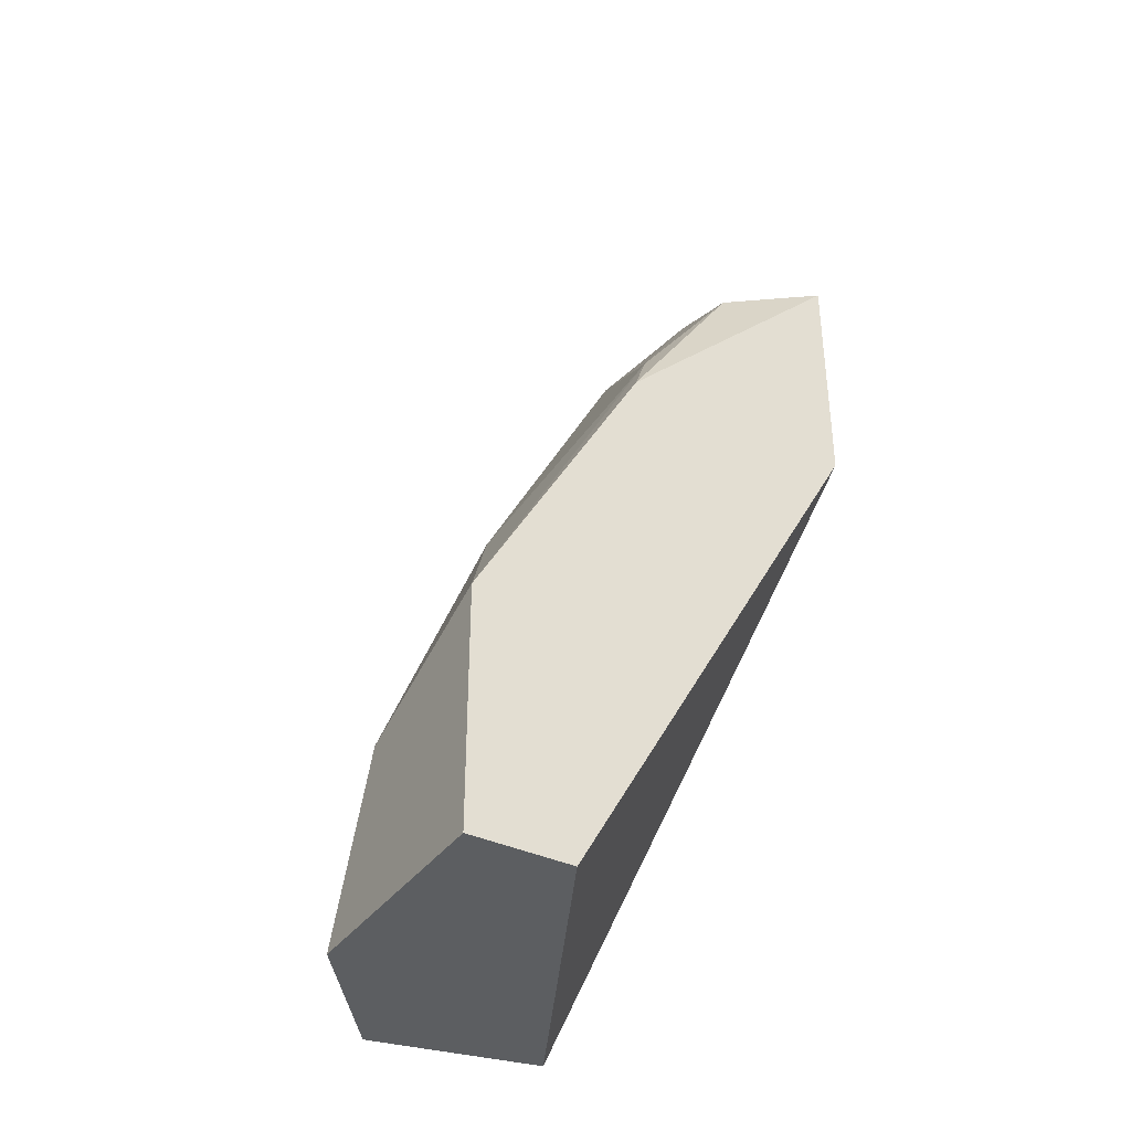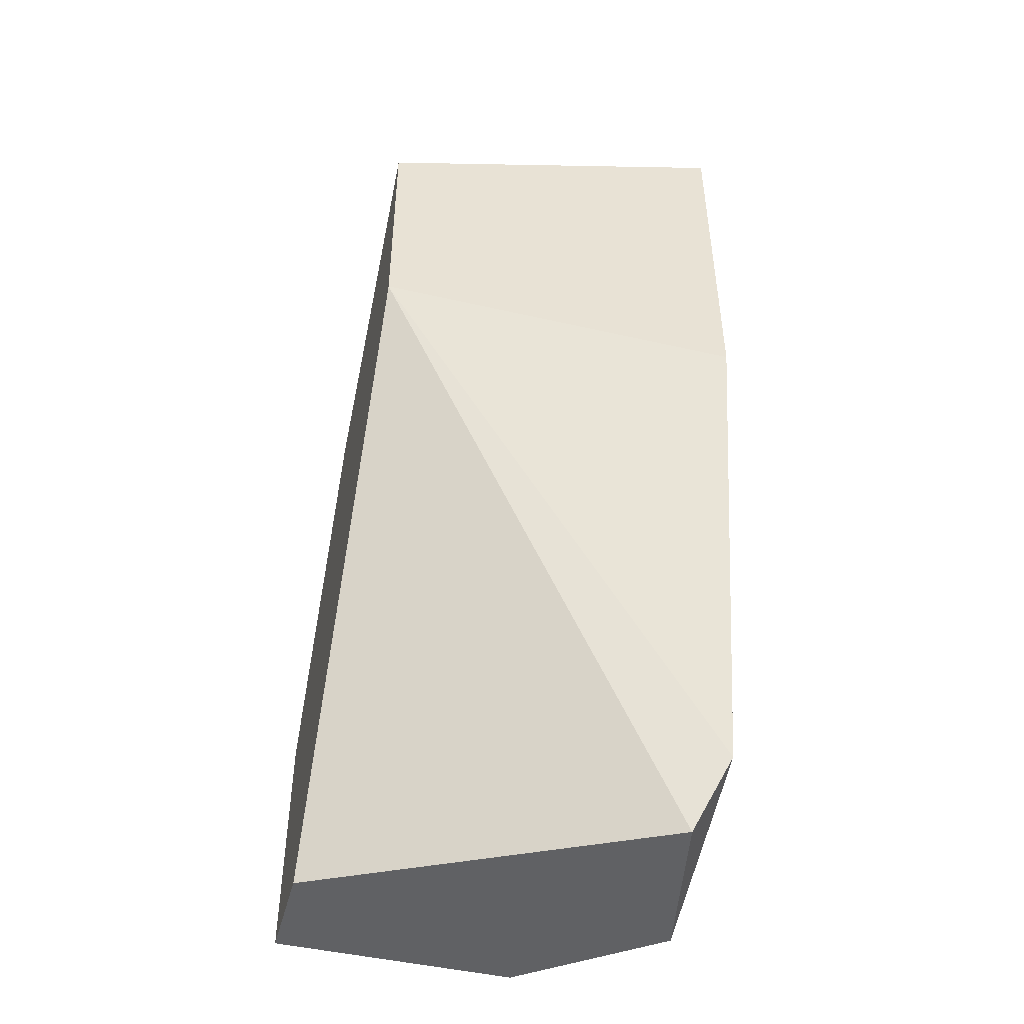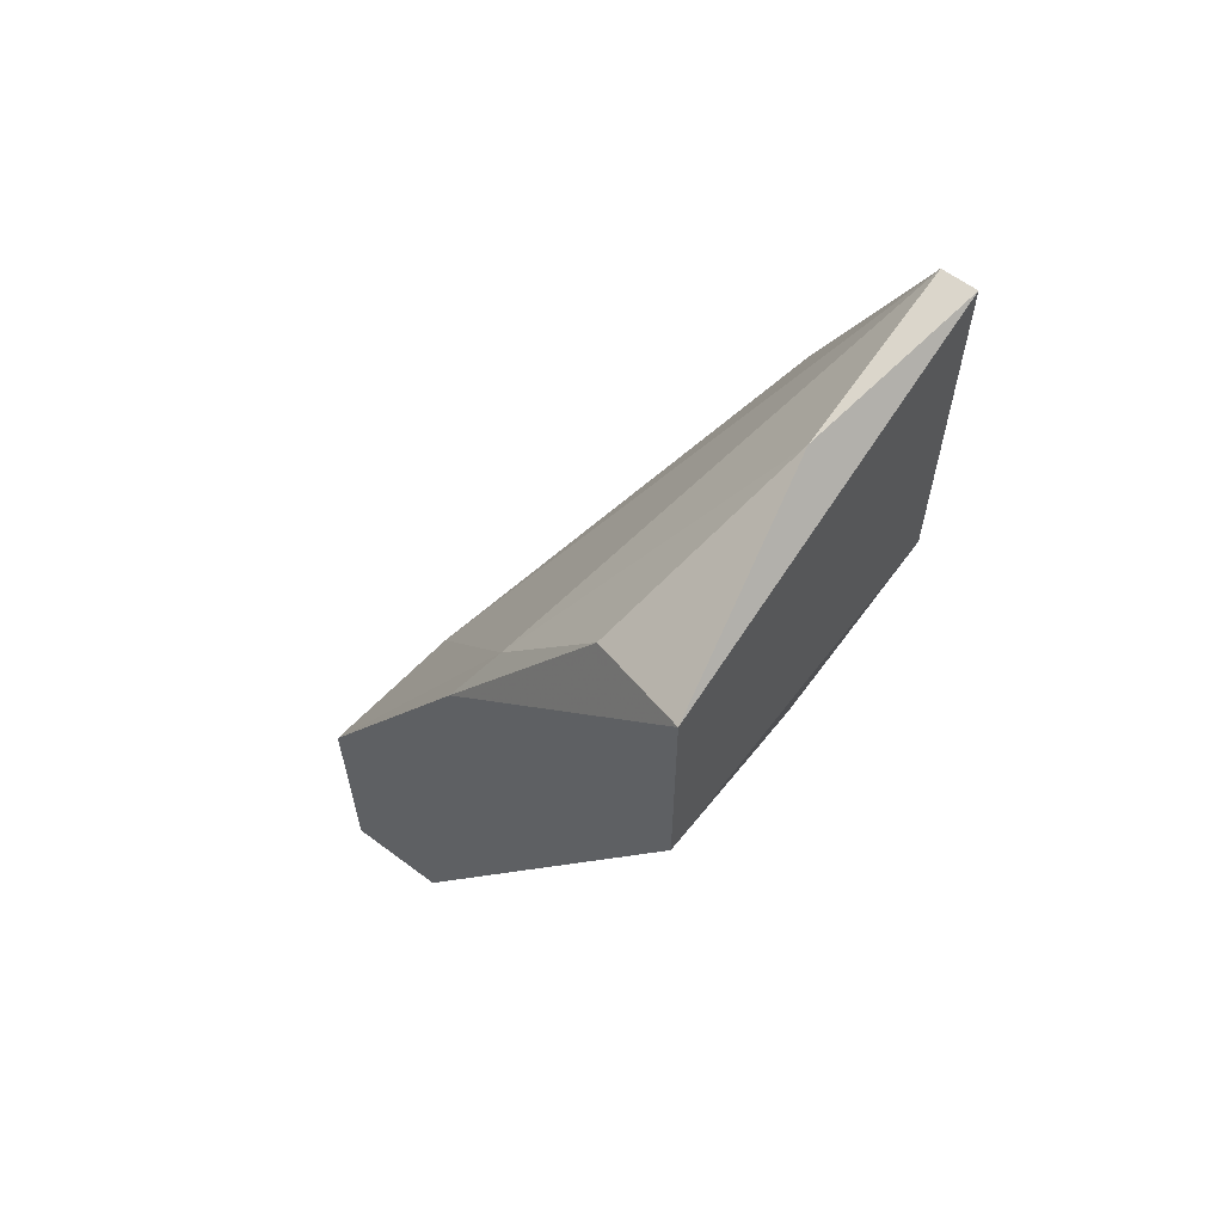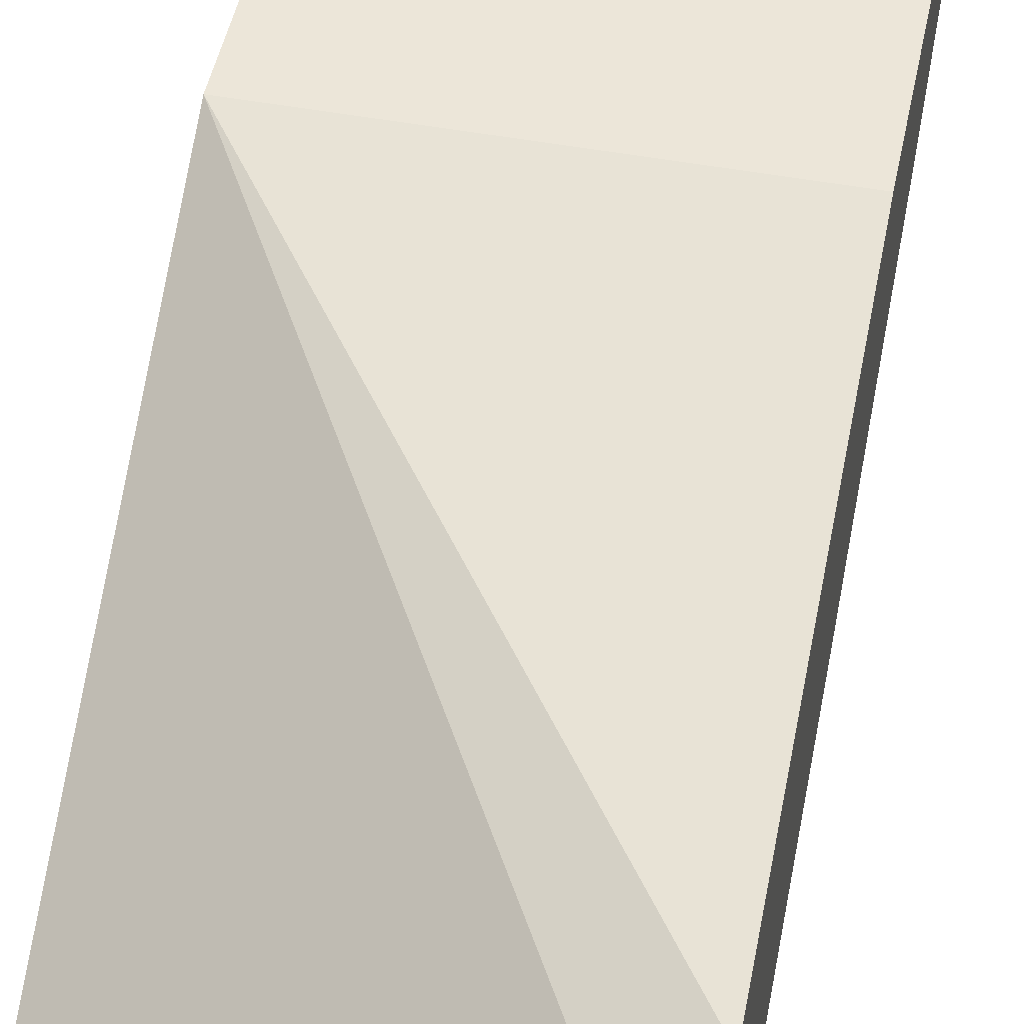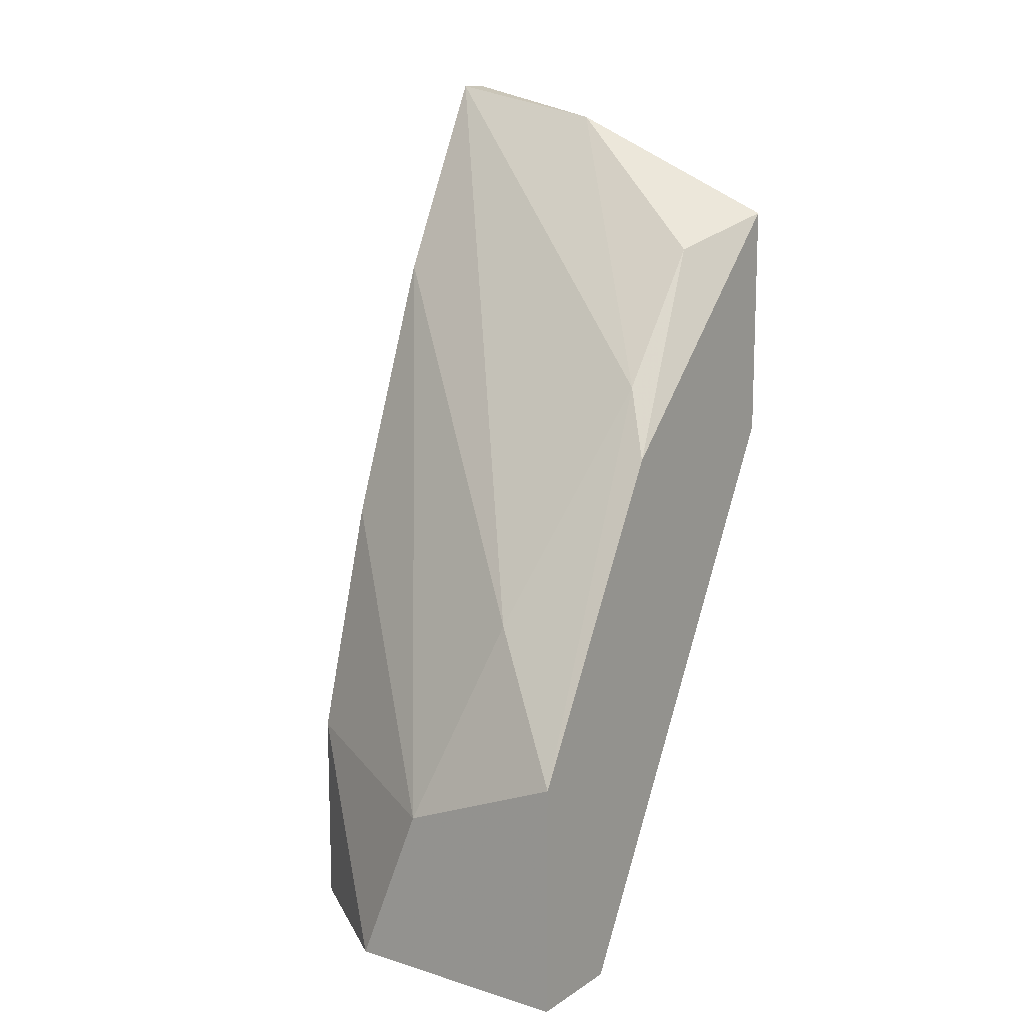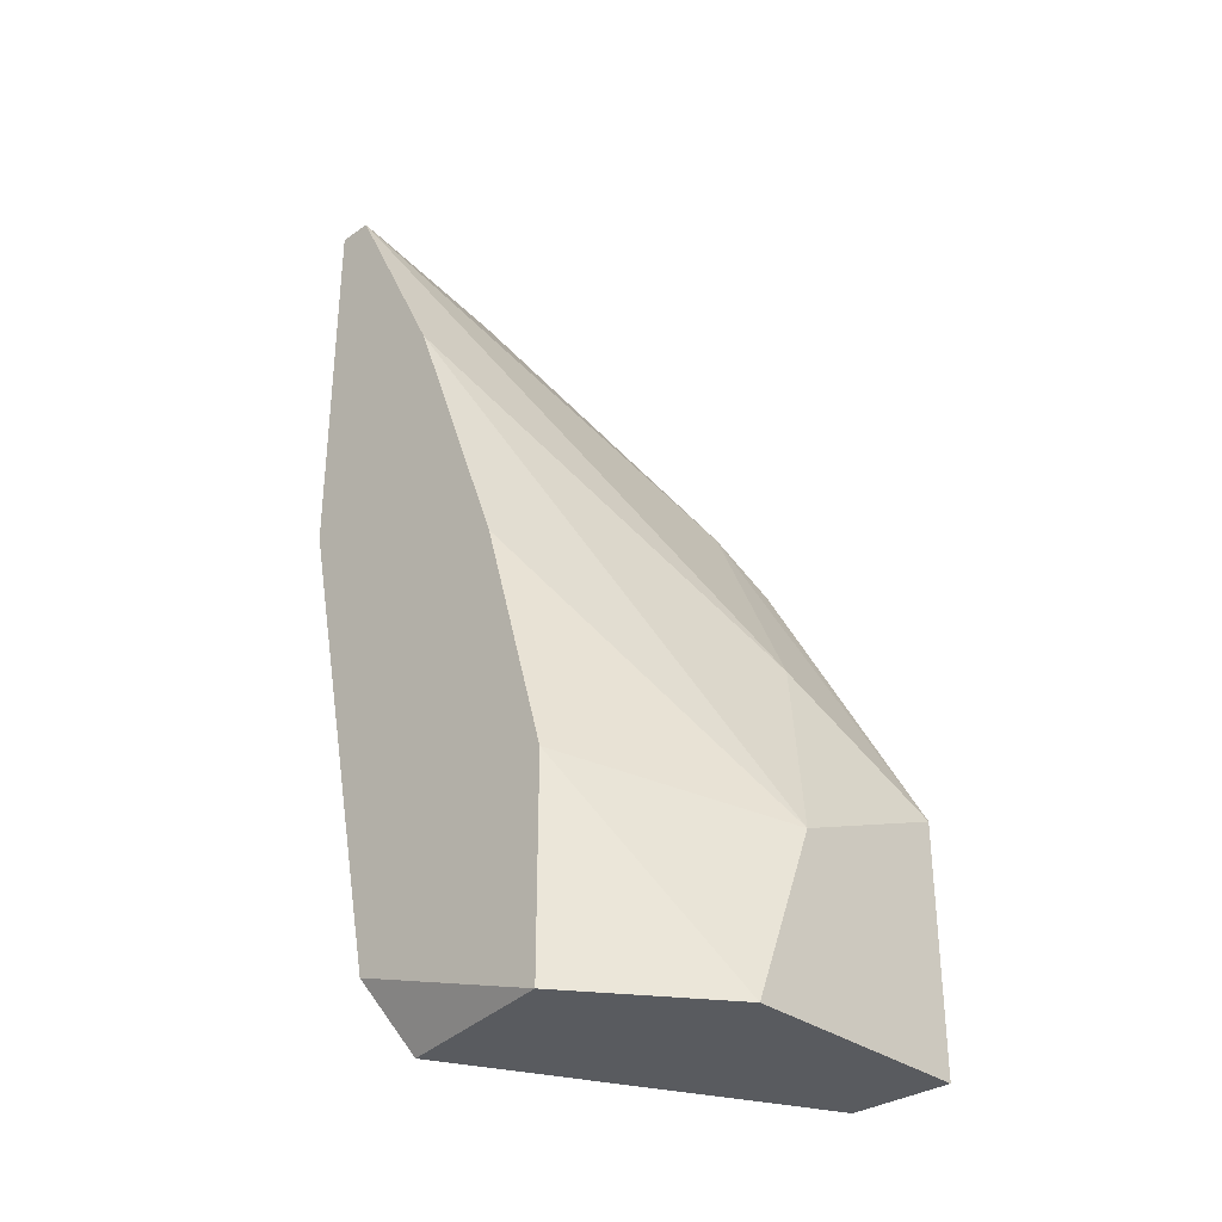
<metadata>
{"format":"obj","ext":"obj","renderer":"f3d","projection":"perspective","resolution":1024,"background":"white","views":[{"elev":-37.3,"azim":58.9,"up":"+Z"},{"elev":-47.0,"azim":165.4,"up":"+Z"},{"elev":61.6,"azim":127.2,"up":"+Z"},{"elev":49.1,"azim":-168.4,"up":"+Y"},{"elev":12.8,"azim":35.2,"up":"+Z"},{"elev":-32.2,"azim":-46.1,"up":"+Z"}]}
</metadata>
<code>
v -0.002012 -0.00935 -0.000977
v 0.001347 -0.001792 0.0133
v 0.001347 -0.004311 0.009936
v -0.003691 -0.00935 -0.005177
v -0.002851 -0.000113 0.01666
v -0.007049 -0.001792 -0.003496
v -0.007049 -0.00683 -0.005177
v -0.007049 -0.00683 -0.000136
v -0.007049 -0.00515 0.005741
v -0.007049 0.000728 0.0175
v -0.007049 0.000728 0.008258
v -0.007049 -0.000113 0.0175
v -0.007049 -0.002632 0.01246
v -0.006209 -0.002632 -0.005177
v 0.002186 -0.00683 -0.005177
v 0.002186 -0.00515 0.008258
v 0.002186 0.000728 0.01414
v 0.002186 0.000728 0.008258
v 0.002186 -0.00935 0.000703
v 0.002186 -0.00935 -0.005177
v -0.000333 -0.00767 0.004063
f 5 12 3
f 4 20 19
f 20 18 19
f 12 6 8
f 20 4 15
f 18 20 15
f 6 12 11
f 18 6 11
f 18 11 17
f 19 18 17
f 6 18 14
f 15 4 14
f 18 15 14
f 4 19 1
f 8 4 1
f 4 8 7
f 8 6 7
f 6 14 7
f 14 4 7
f 12 8 13
f 11 12 10
f 17 11 10
f 17 2 16
f 19 17 16
f 1 19 21
f 12 13 21
f 13 1 21
f 2 17 5
f 10 12 5
f 17 10 5
f 8 1 9
f 13 8 9
f 1 13 9
f 16 2 3
f 19 16 3
f 21 19 3
f 12 21 3
f 2 5 3

</code>
